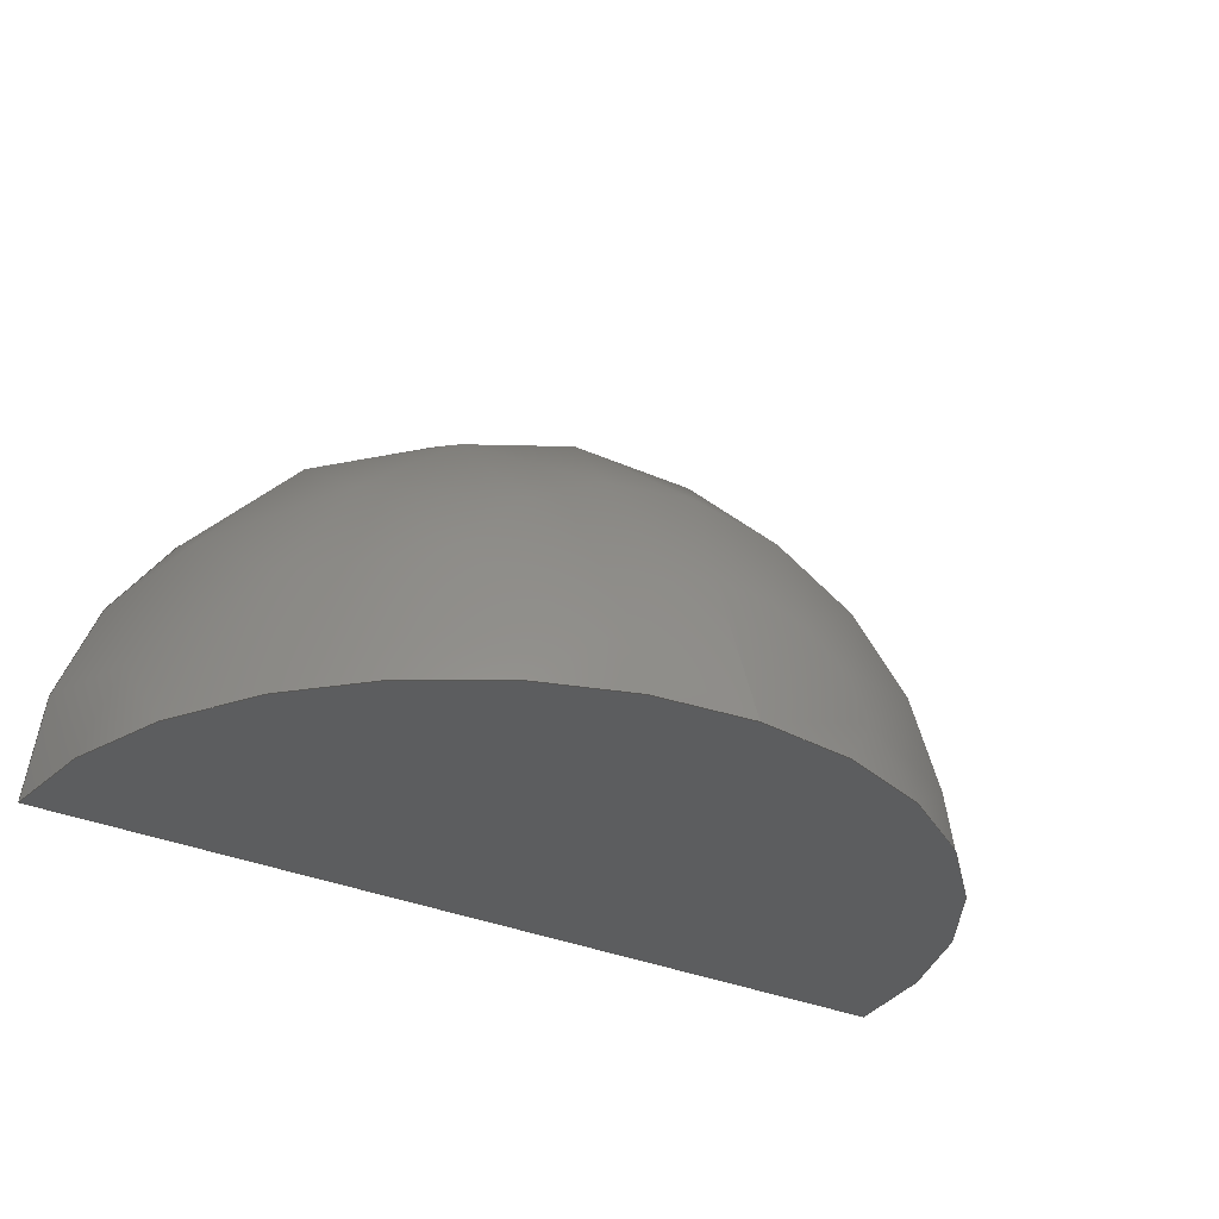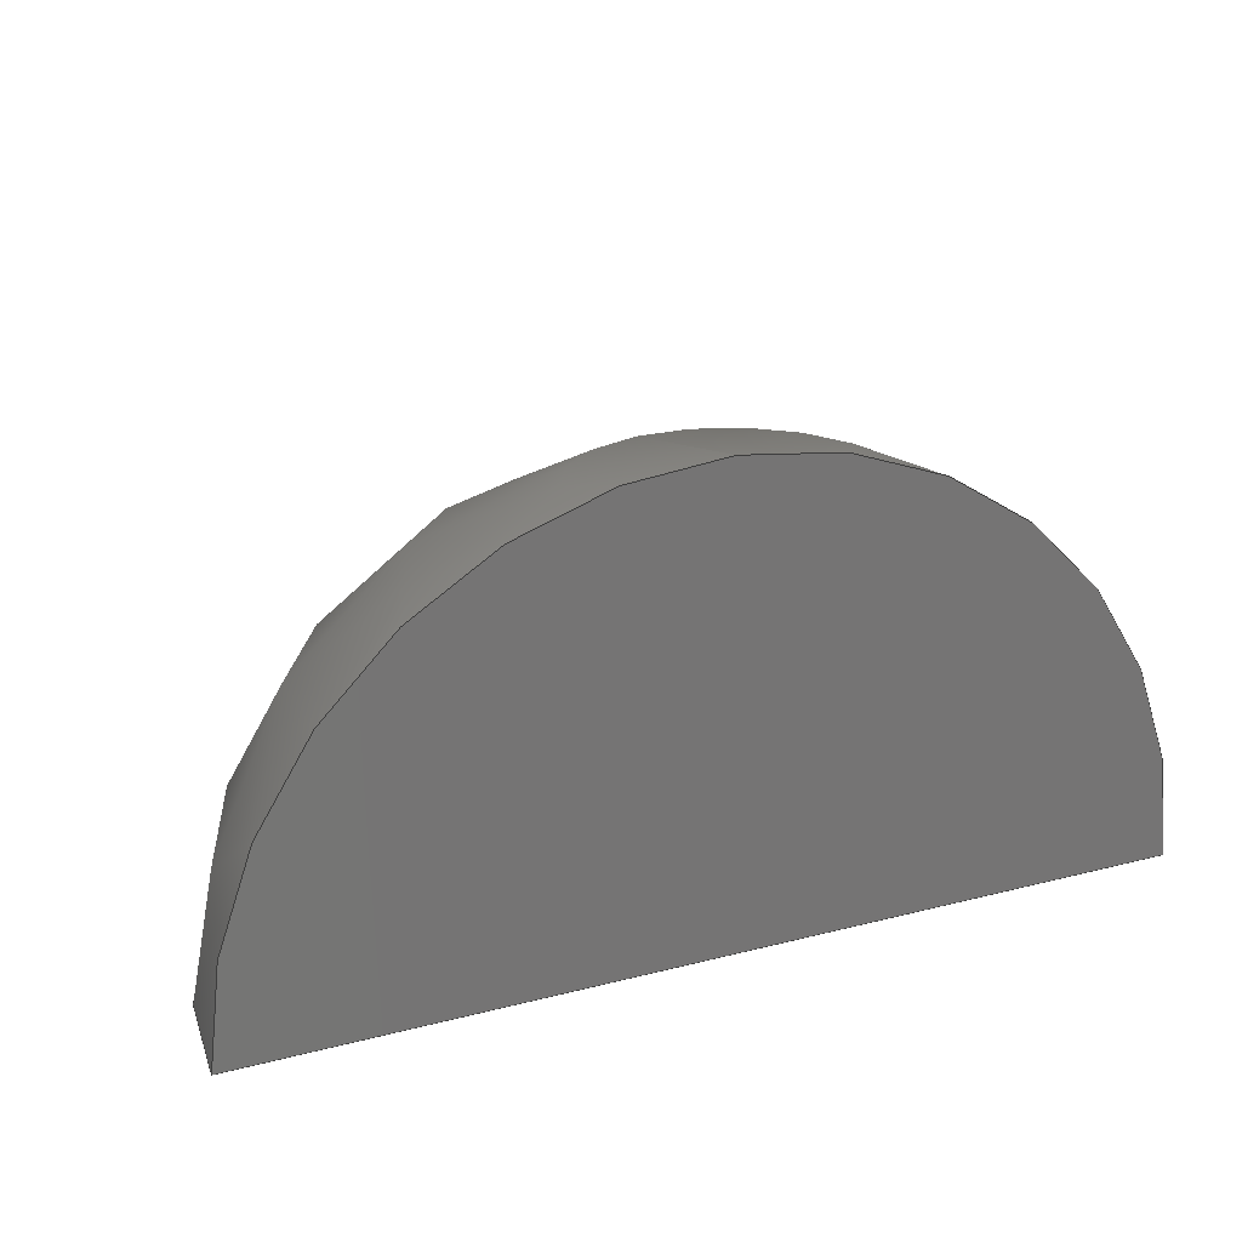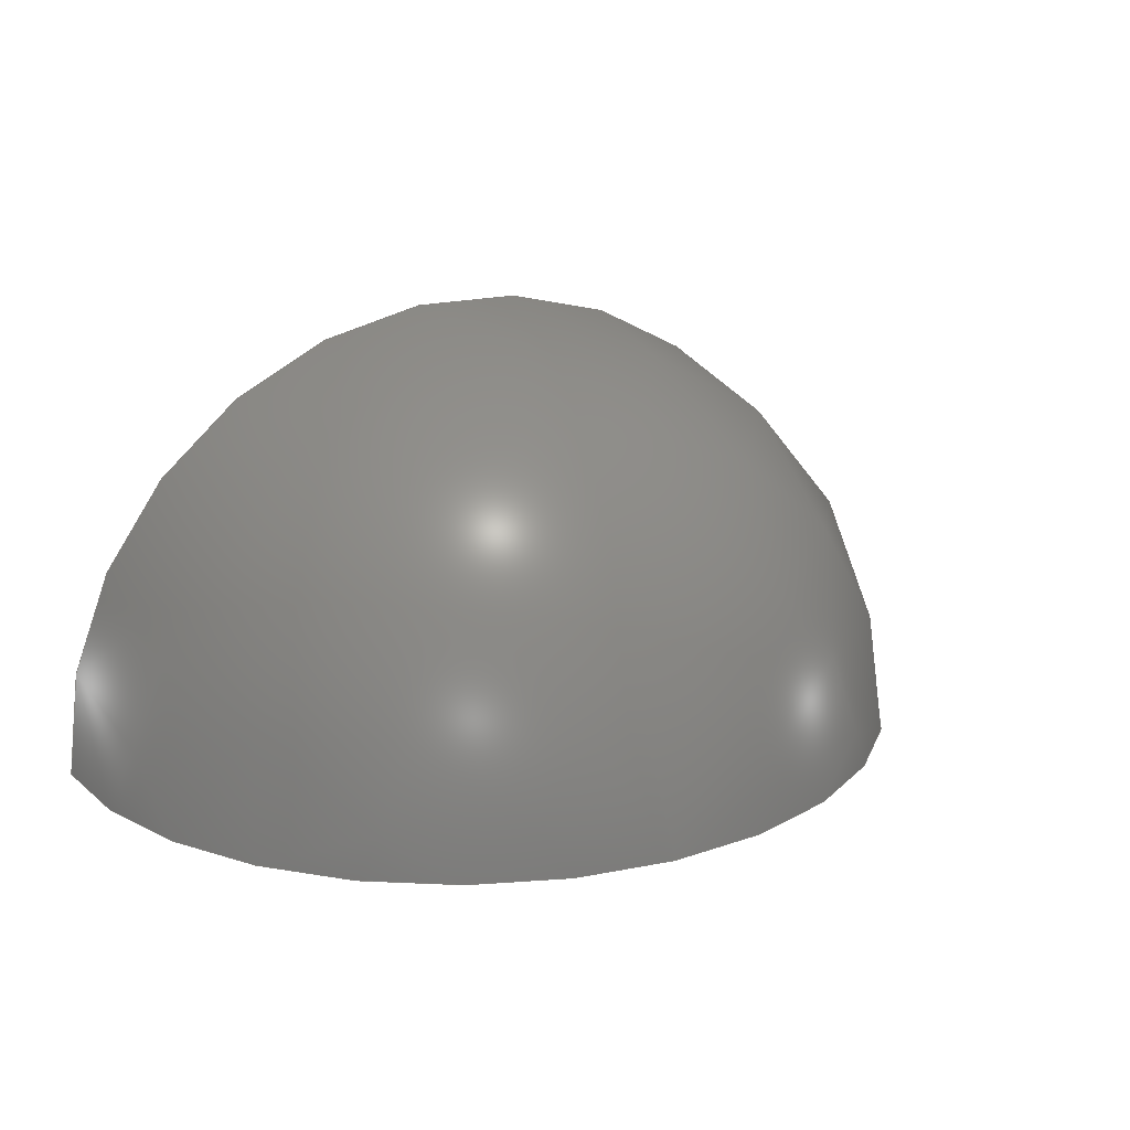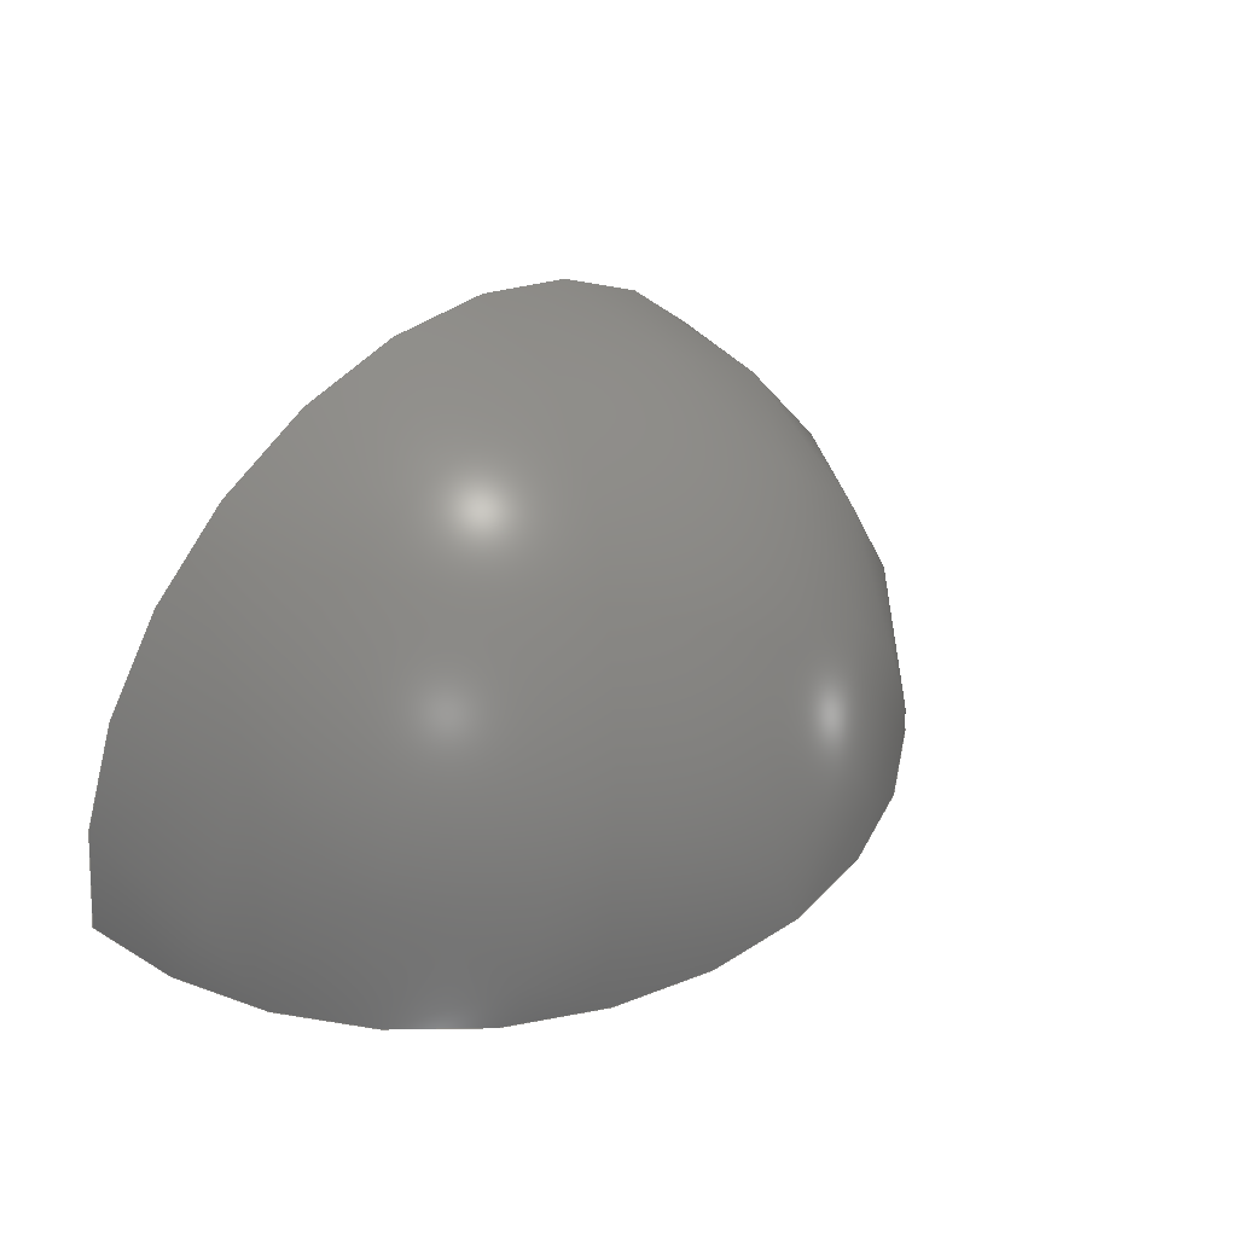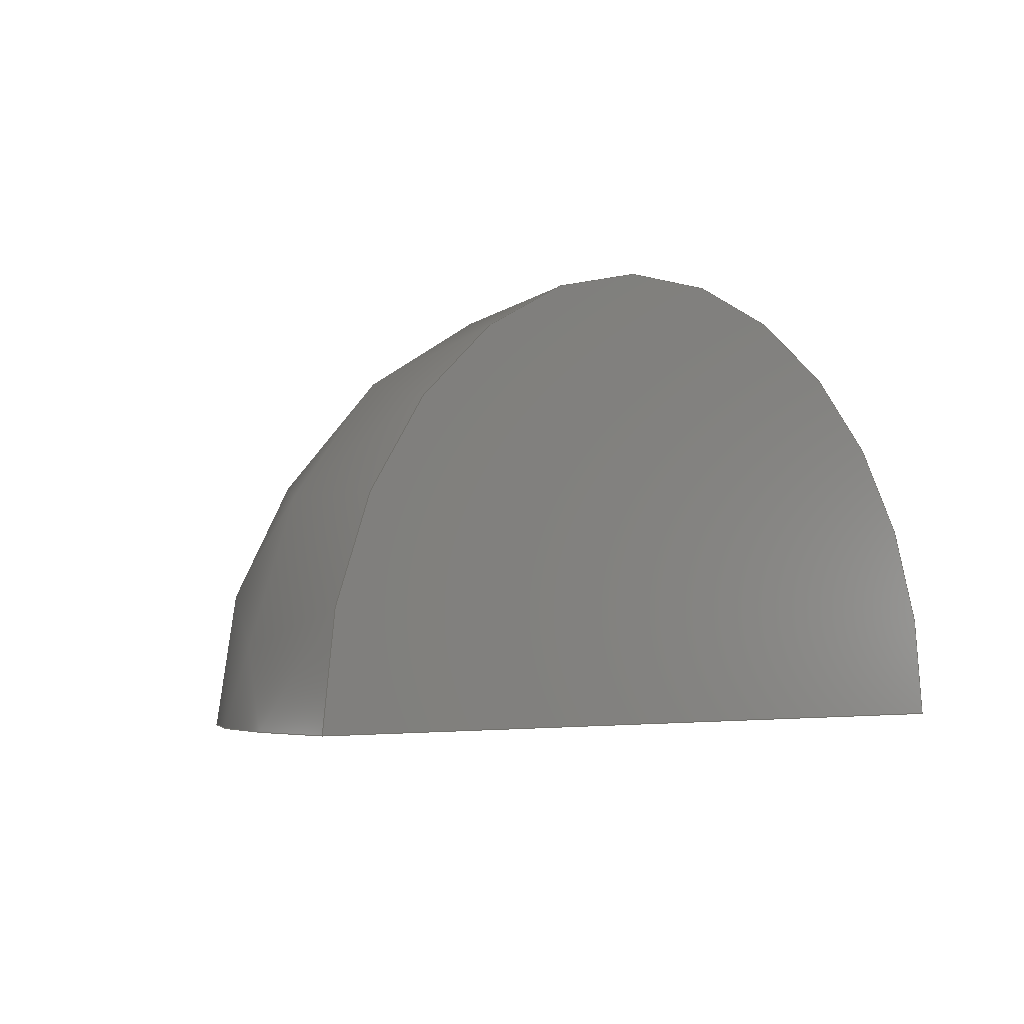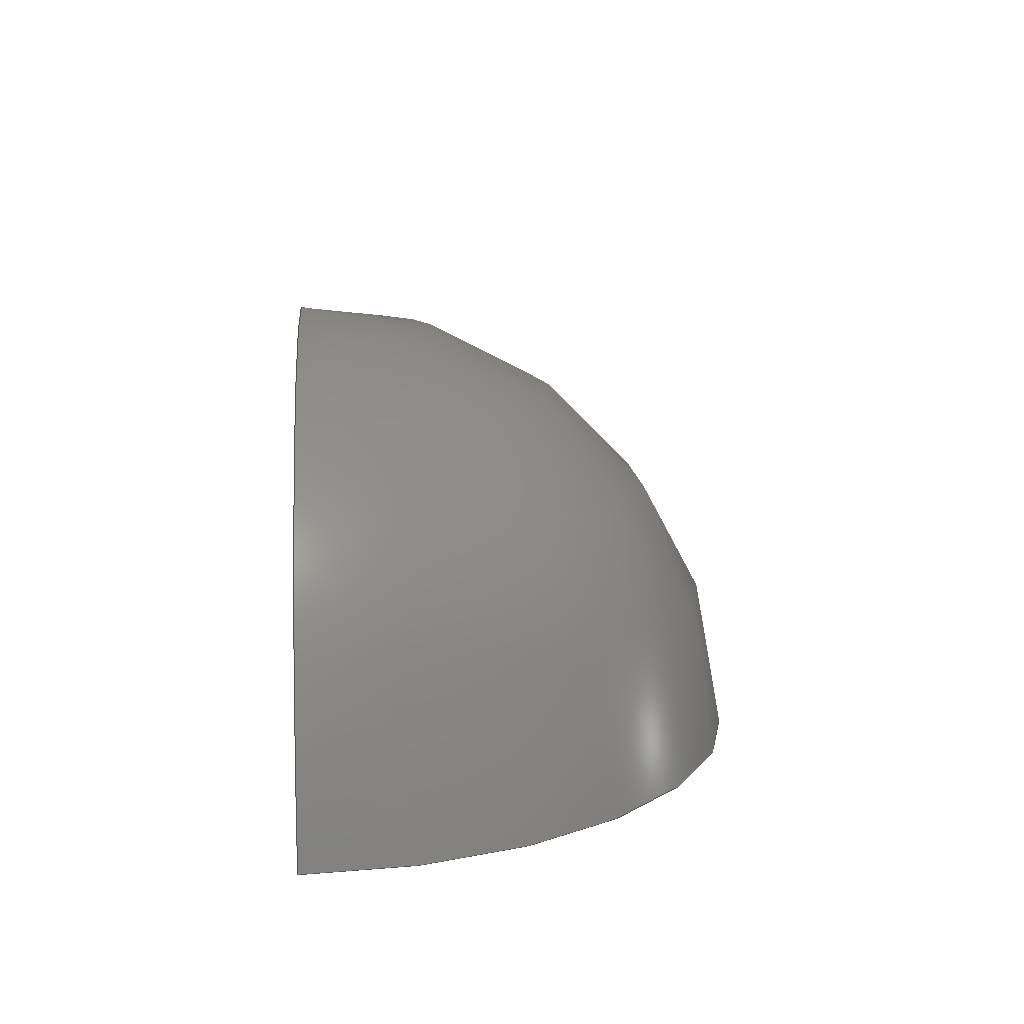
<metadata>
{"format":"step","ext":"stp","renderer":"f3d","projection":"perspective","resolution":1024,"background":"white","views":[{"elev":-31.8,"azim":147.7,"up":"+Z"},{"elev":22.5,"azim":156.1,"up":"+Y"},{"elev":18.7,"azim":152.8,"up":"+Z"},{"elev":36.8,"azim":134.0,"up":"+Z"},{"elev":-4.2,"azim":-45.0,"up":"+Z"},{"elev":12.4,"azim":-94.3,"up":"+Y"}]}
</metadata>
<code>
ISO-10303-21;
DATA;
#1 = PERSON ( 'UNSPECIFIED', 'UNSPECIFIED', 'UNSPECIFIED', ('UNSPECIFIED'), ('UNSPECIFIED'), ('UNSPECIFIED') ) ;
#2 = EDGE_CURVE ( 'NONE', #67, #20, #47, .T. ) ;
#3 = DATE_TIME_ROLE ( 'classification_date' ) ;
#4 = MECHANICAL_CONTEXT ( 'NONE', #24, 'mechanical' ) ;
#5 = APPROVAL_PERSON_ORGANIZATION ( #27, #79, #33 ) ;
#6 = PRODUCT_DEFINITION ( 'UNKNOWN', '', #63, #122 ) ;
#7 = COORDINATED_UNIVERSAL_TIME_OFFSET ( 3, 0, .AHEAD. ) ;
#8 = LOCAL_TIME ( 15, 24, 20, #126 ) ;
#9 = AXIS2_PLACEMENT_3D ( 'NONE', #119, #135, #57 ) ;
#10 = PERSON_AND_ORGANIZATION ( #1, #71 ) ;
#11 = EDGE_CURVE ( 'NONE', #20, #67, #88, .T. ) ;
#12 = ADVANCED_BREP_SHAPE_REPRESENTATION ( 'qcircle', ( #80, #9 ), #140 ) ;
#13 = DIRECTION ( 'NONE',  ( -1, 0, 0 ) ) ;
#14 = EDGE_LOOP ( 'NONE', ( #37, #131 ) ) ;
#15 = LOCAL_TIME ( 15, 24, 20, #66 ) ;
#16 = DIRECTION ( 'NONE',  ( -1, 0, 0 ) ) ;
#17 = CC_DESIGN_DATE_AND_TIME_ASSIGNMENT ( #116, #3, ( #36 ) ) ;
#18 = CARTESIAN_POINT ( 'NONE',  ( 0, 0, 0 ) ) ;
#19 = AXIS2_PLACEMENT_3D ( 'NONE', #137, #85, #16 ) ;
#20 = VERTEX_POINT ( 'NONE', #128 ) ;
#21 = PERSON_AND_ORGANIZATION ( #1, #71 ) ;
#22 = APPLICATION_PROTOCOL_DEFINITION ( 'international standard', 'config_control_design', 1994, #24 ) ;
#23 = ORIENTED_EDGE ( 'NONE', *, *, #132, .F. ) ;
#24 = APPLICATION_CONTEXT ( 'configuration controlled 3d designs of mechanical parts and assemblies' ) ;
#25 = APPROVAL_PERSON_ORGANIZATION ( #29, #95, #44 ) ;
#26 = EDGE_LOOP ( 'NONE', ( #91, #23 ) ) ;
#27 = PERSON_AND_ORGANIZATION ( #1, #71 ) ;
#28 = CALENDAR_DATE ( 2018, 25, 12 ) ;
#29 = PERSON_AND_ORGANIZATION ( #1, #71 ) ;
#30 = APPROVAL_ROLE ( '' ) ;
#31 = SECURITY_CLASSIFICATION_LEVEL ( 'unclassified' ) ;
#32 = APPROVAL_PERSON_ORGANIZATION ( #21, #49, #30 ) ;
#33 = APPROVAL_ROLE ( '' ) ;
#34 = UNCERTAINTY_MEASURE_WITH_UNIT (LENGTH_MEASURE( 1e-05 ), #115, 'distance_accuracy_value', 'NONE');
#35 = CALENDAR_DATE ( 2018, 25, 12 ) ;
#36 = SECURITY_CLASSIFICATION ( '', '', #31 ) ;
#37 = ORIENTED_EDGE ( 'NONE', *, *, #2, .F. ) ;
#38 = CARTESIAN_POINT ( 'NONE',  ( 0, 0, 0 ) ) ;
#39 = PERSON_AND_ORGANIZATION ( #1, #71 ) ;
#40 = PLANE ( 'NONE',  #50 ) ;
#41 = CC_DESIGN_PERSON_AND_ORGANIZATION_ASSIGNMENT ( #59, #46, ( #36 ) ) ;
#42 = APPROVAL_DATE_TIME ( #61, #95 ) ;
#43 =( NAMED_UNIT ( * ) SI_UNIT ( $, .STERADIAN. ) SOLID_ANGLE_UNIT ( ) );
#44 = APPROVAL_ROLE ( '' ) ;
#45 = CIRCLE ( 'NONE', #98, 1 ) ;
#46 = PERSON_AND_ORGANIZATION_ROLE ( 'classification_officer' ) ;
#47 = CIRCLE ( 'NONE', #19, 1 ) ;
#48 = DIRECTION ( 'NONE',  ( -1, 0, 0 ) ) ;
#49 = APPROVAL ( #133, 'UNSPECIFIED' ) ;
#50 = AXIS2_PLACEMENT_3D ( 'NONE', #65, #89, #112 ) ;
#51 = DIRECTION ( 'NONE',  ( 0, 1, 3.491e-15 ) ) ;
#52 = LOCAL_TIME ( 15, 24, 20, #84 ) ;
#53 = FACE_OUTER_BOUND ( 'NONE', #14, .T. ) ;
#54 = AXIS2_PLACEMENT_3D ( 'NONE', #121, #51, #107 ) ;
#55 = CC_DESIGN_PERSON_AND_ORGANIZATION_ASSIGNMENT ( #90, #104, ( #6 ) ) ;
#56 = PRODUCT_RELATED_PRODUCT_CATEGORY ( 'detail', '', ( #130 ) ) ;
#57 = DIRECTION ( 'NONE',  ( 1, 0, 0 ) ) ;
#58 = APPLICATION_CONTEXT ( 'configuration controlled 3d designs of mechanical parts and assemblies' ) ;
#59 = PERSON_AND_ORGANIZATION ( #1, #71 ) ;
#60 = PRODUCT_DEFINITION_SHAPE ( 'NONE', 'NONE',  #6 ) ;
#61 = DATE_AND_TIME ( #96, #124 ) ;
#62 = DATE_AND_TIME ( #35, #15 ) ;
#63 = PRODUCT_DEFINITION_FORMATION_WITH_SPECIFIED_SOURCE ( 'ANY', '', #130, .NOT_KNOWN. ) ;
#64 = FACE_OUTER_BOUND ( 'NONE', #113, .T. ) ;
#65 = CARTESIAN_POINT ( 'NONE',  ( 0, 0, 0 ) ) ;
#66 = COORDINATED_UNIVERSAL_TIME_OFFSET ( 3, 0, .AHEAD. ) ;
#67 = VERTEX_POINT ( 'NONE', #99 ) ;
#68 = CALENDAR_DATE ( 2018, 25, 12 ) ;
#69 = APPROVAL_STATUS ( 'not_yet_approved' ) ;
#70 = PERSON_AND_ORGANIZATION_ROLE ( 'creator' ) ;
#71 = ORGANIZATION ( 'UNSPECIFIED', 'UNSPECIFIED', '' ) ;
#72 = DATE_AND_TIME ( #97, #8 ) ;
#73 = CC_DESIGN_PERSON_AND_ORGANIZATION_ASSIGNMENT ( #10, #127, ( #63 ) ) ;
#74 = CARTESIAN_POINT ( 'NONE',  ( -1, 0, 0 ) ) ;
#75 = DATE_AND_TIME ( #28, #105 ) ;
#76 =( NAMED_UNIT ( * ) PLANE_ANGLE_UNIT ( ) SI_UNIT ( $, .RADIAN. ) );
#77 = PLANE ( 'NONE',  #123 ) ;
#78 = CC_DESIGN_PERSON_AND_ORGANIZATION_ASSIGNMENT ( #39, #117, ( #130 ) ) ;
#79 = APPROVAL ( #94, 'UNSPECIFIED' ) ;
#80 = MANIFOLD_SOLID_BREP ( 'Revolve1', #118 ) ;
#81 = ADVANCED_FACE ( 'NONE', ( #109 ), #111, .T. ) ;
#82 = ADVANCED_FACE ( 'NONE', ( #64 ), #40, .F. ) ;
#83 = CC_DESIGN_APPROVAL ( #49, ( #6 ) ) ;
#84 = COORDINATED_UNIVERSAL_TIME_OFFSET ( 3, 0, .AHEAD. ) ;
#85 = DIRECTION ( 'NONE',  ( 0, 0, 1 ) ) ;
#86 = DIRECTION ( 'NONE',  ( 1, 0, 0 ) ) ;
#87 = CC_DESIGN_DATE_AND_TIME_ASSIGNMENT ( #72, #93, ( #6 ) ) ;
#88 = LINE ( 'NONE', #74, #134 ) ;
#89 = DIRECTION ( 'NONE',  ( 0, 1, 3.491e-15 ) ) ;
#90 = PERSON_AND_ORGANIZATION ( #1, #71 ) ;
#91 = ORIENTED_EDGE ( 'NONE', *, *, #2, .T. ) ;
#92 = COORDINATED_UNIVERSAL_TIME_OFFSET ( 3, 0, .AHEAD. ) ;
#93 = DATE_TIME_ROLE ( 'creation_date' ) ;
#94 = APPROVAL_STATUS ( 'not_yet_approved' ) ;
#95 = APPROVAL ( #69, 'UNSPECIFIED' ) ;
#96 = CALENDAR_DATE ( 2018, 25, 12 ) ;
#97 = CALENDAR_DATE ( 2018, 25, 12 ) ;
#98 = AXIS2_PLACEMENT_3D ( 'NONE', #38, #138, #48 ) ;
#99 = CARTESIAN_POINT ( 'NONE',  ( 1, 0, 0 ) ) ;
#100 = DIRECTION ( 'NONE',  ( -0, 0, -1 ) ) ;
#101 = APPROVAL_DATE_TIME ( #75, #79 ) ;
#102 = CC_DESIGN_APPROVAL ( #95, ( #63 ) ) ;
#103 = APPLICATION_PROTOCOL_DEFINITION ( 'international standard', 'config_control_design', 1994, #58 ) ;
#104 = PERSON_AND_ORGANIZATION_ROLE ( 'creator' ) ;
#105 = LOCAL_TIME ( 15, 24, 20, #92 ) ;
#106 = ADVANCED_FACE ( 'NONE', ( #53 ), #77, .T. ) ;
#107 = DIRECTION ( 'NONE',  ( 0, -3.491e-15, 1 ) ) ;
#108 = PERSON_AND_ORGANIZATION ( #1, #71 ) ;
#109 = FACE_OUTER_BOUND ( 'NONE', #26, .T. ) ;
#110 = CC_DESIGN_PERSON_AND_ORGANIZATION_ASSIGNMENT ( #108, #70, ( #63 ) ) ;
#111 = SPHERICAL_SURFACE ( 'NONE', #54, 1 ) ;
#112 = DIRECTION ( 'NONE',  ( -1, -0, 0 ) ) ;
#113 = EDGE_LOOP ( 'NONE', ( #136, #125 ) ) ;
#114 = CC_DESIGN_APPROVAL ( #79, ( #36 ) ) ;
#115 =( LENGTH_UNIT ( ) NAMED_UNIT ( * ) SI_UNIT ( .MILLI., .METRE. ) );
#116 = DATE_AND_TIME ( #68, #52 ) ;
#117 = PERSON_AND_ORGANIZATION_ROLE ( 'design_owner' ) ;
#118 = CLOSED_SHELL ( 'NONE', ( #81, #82, #106 ) ) ;
#119 = CARTESIAN_POINT ( 'NONE',  ( 0, 0, 0 ) ) ;
#120 = CC_DESIGN_SECURITY_CLASSIFICATION ( #36, ( #63 ) ) ;
#121 = CARTESIAN_POINT ( 'NONE',  ( 0, 0, 0 ) ) ;
#122 = DESIGN_CONTEXT ( 'detailed design', #58, 'design' ) ;
#123 = AXIS2_PLACEMENT_3D ( 'NONE', #18, #100, #13 ) ;
#124 = LOCAL_TIME ( 15, 24, 20, #7 ) ;
#125 = ORIENTED_EDGE ( 'NONE', *, *, #11, .T. ) ;
#126 = COORDINATED_UNIVERSAL_TIME_OFFSET ( 3, 0, .AHEAD. ) ;
#127 = PERSON_AND_ORGANIZATION_ROLE ( 'design_supplier' ) ;
#128 = CARTESIAN_POINT ( 'NONE',  ( -1, 0, 0 ) ) ;
#129 = SHAPE_DEFINITION_REPRESENTATION ( #60, #12 ) ;
#130 = PRODUCT ( 'qcircle', 'qcircle', '', ( #4 ) ) ;
#131 = ORIENTED_EDGE ( 'NONE', *, *, #11, .F. ) ;
#132 = EDGE_CURVE ( 'NONE', #67, #20, #45, .T. ) ;
#133 = APPROVAL_STATUS ( 'not_yet_approved' ) ;
#134 = VECTOR ( 'NONE', #86, 1000 ) ;
#135 = DIRECTION ( 'NONE',  ( 0, 0, 1 ) ) ;
#136 = ORIENTED_EDGE ( 'NONE', *, *, #132, .T. ) ;
#137 = CARTESIAN_POINT ( 'NONE',  ( 0, 0, 0 ) ) ;
#138 = DIRECTION ( 'NONE',  ( 0, -1, -3.491e-15 ) ) ;
#139 = APPROVAL_DATE_TIME ( #62, #49 ) ;
#140 =( GEOMETRIC_REPRESENTATION_CONTEXT ( 3 ) GLOBAL_UNCERTAINTY_ASSIGNED_CONTEXT ( ( #34 ) ) GLOBAL_UNIT_ASSIGNED_CONTEXT ( ( #115, #76, #43 ) ) REPRESENTATION_CONTEXT ( 'NONE', 'WORKASPACE' ) );
ENDSEC;
END-ISO-10303-21;

</code>
